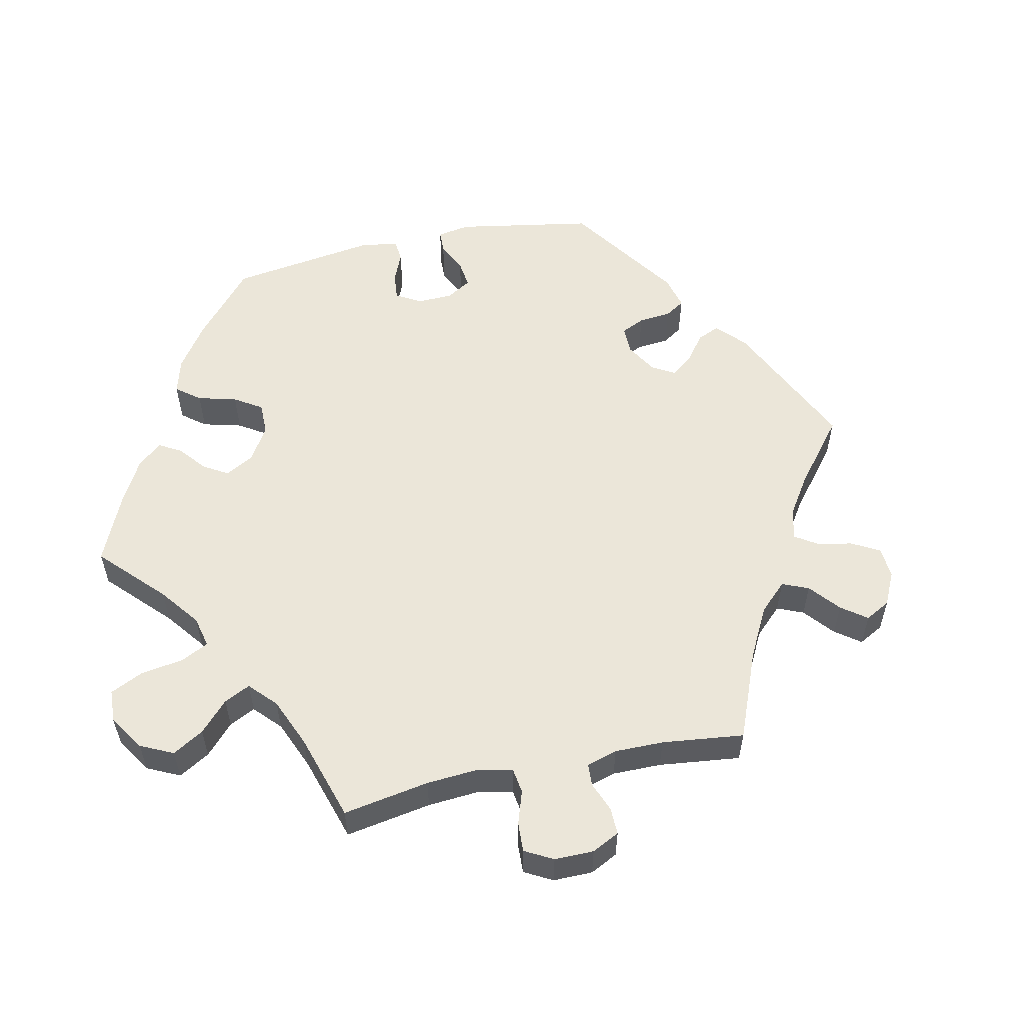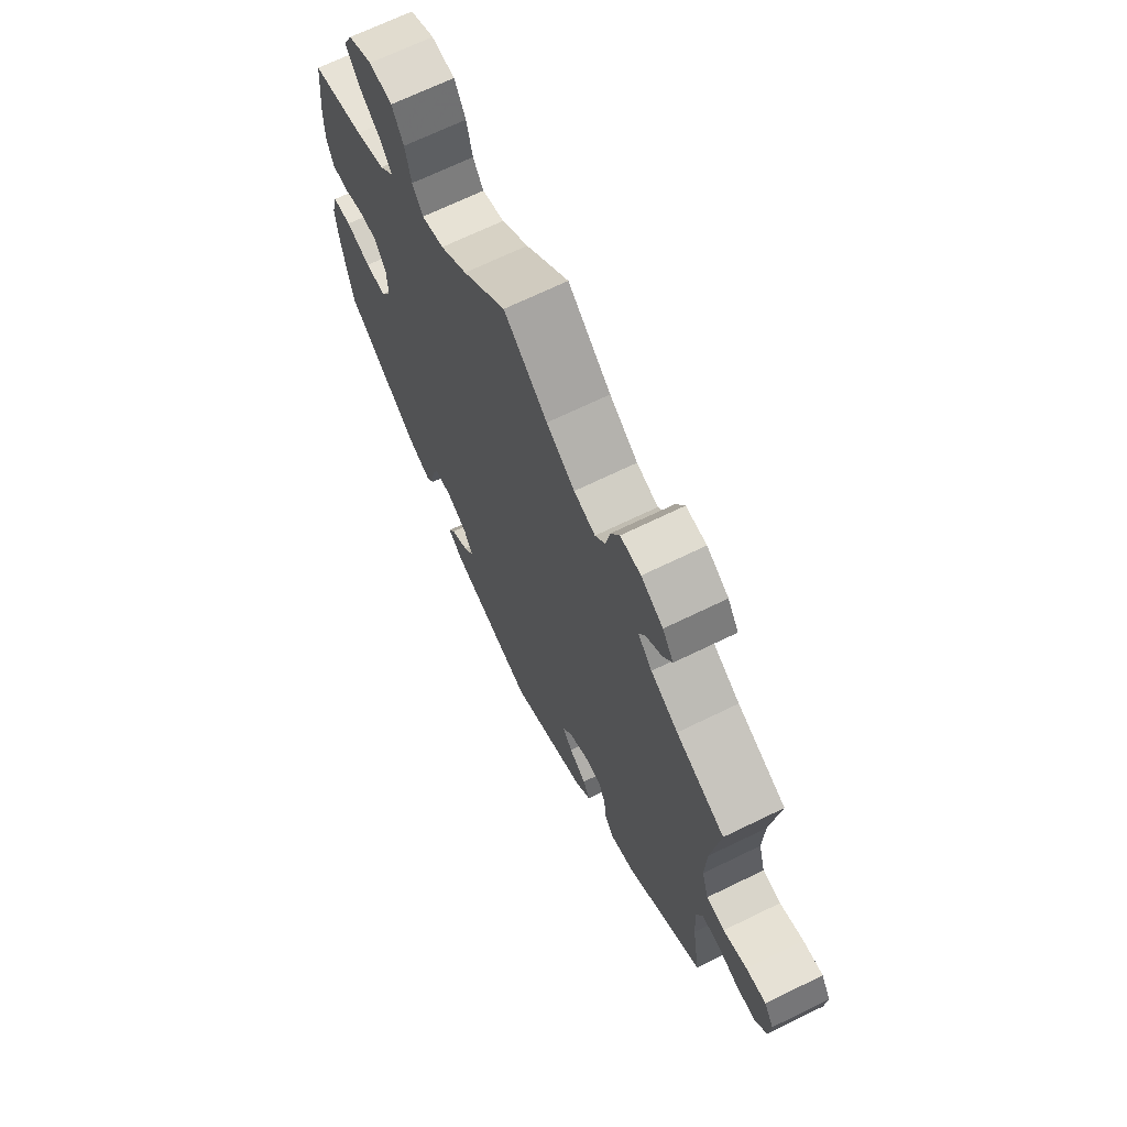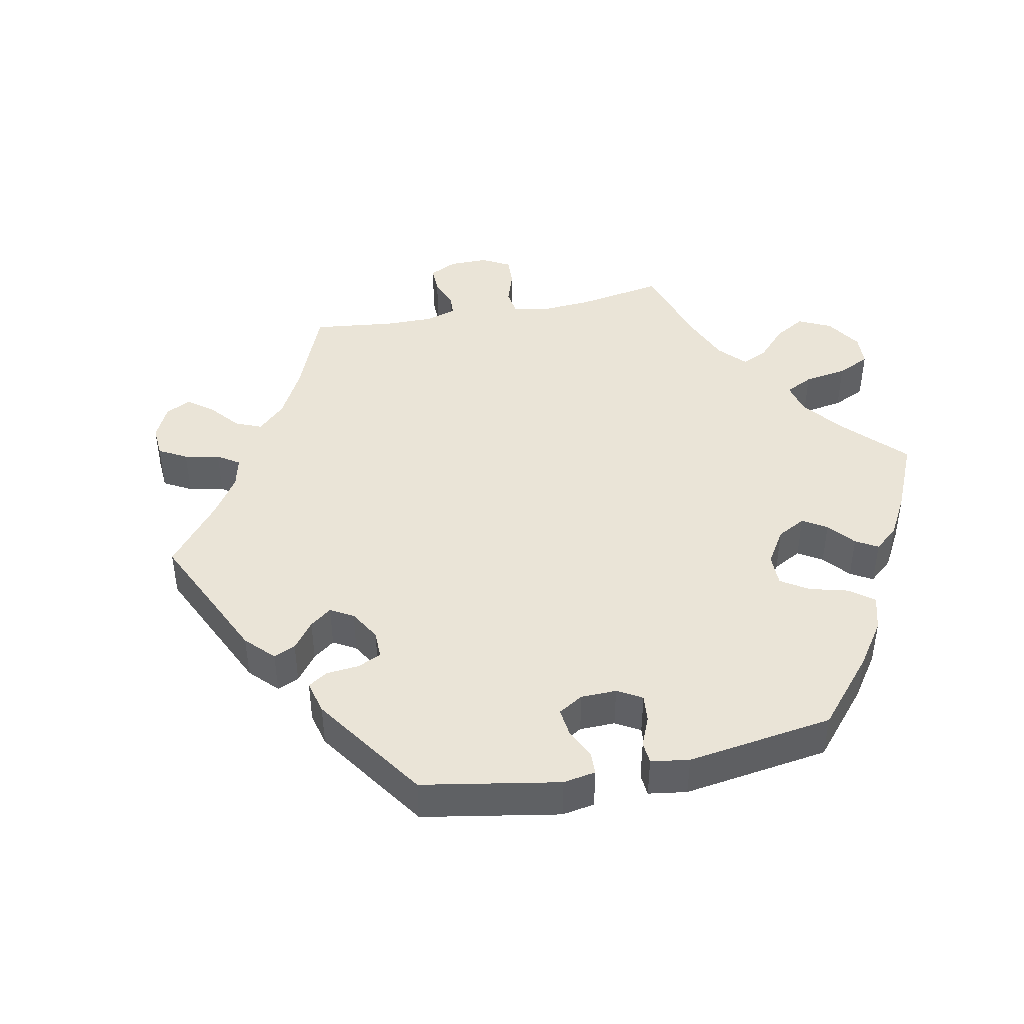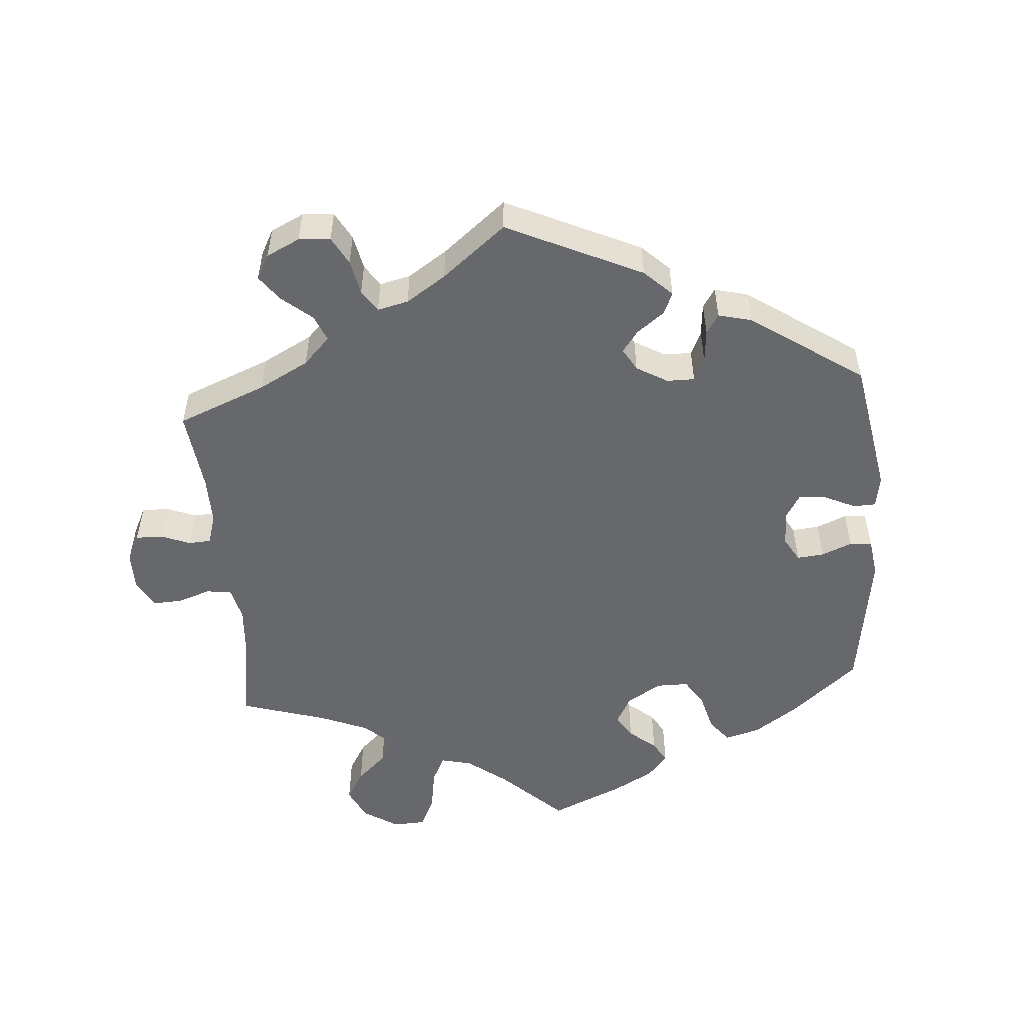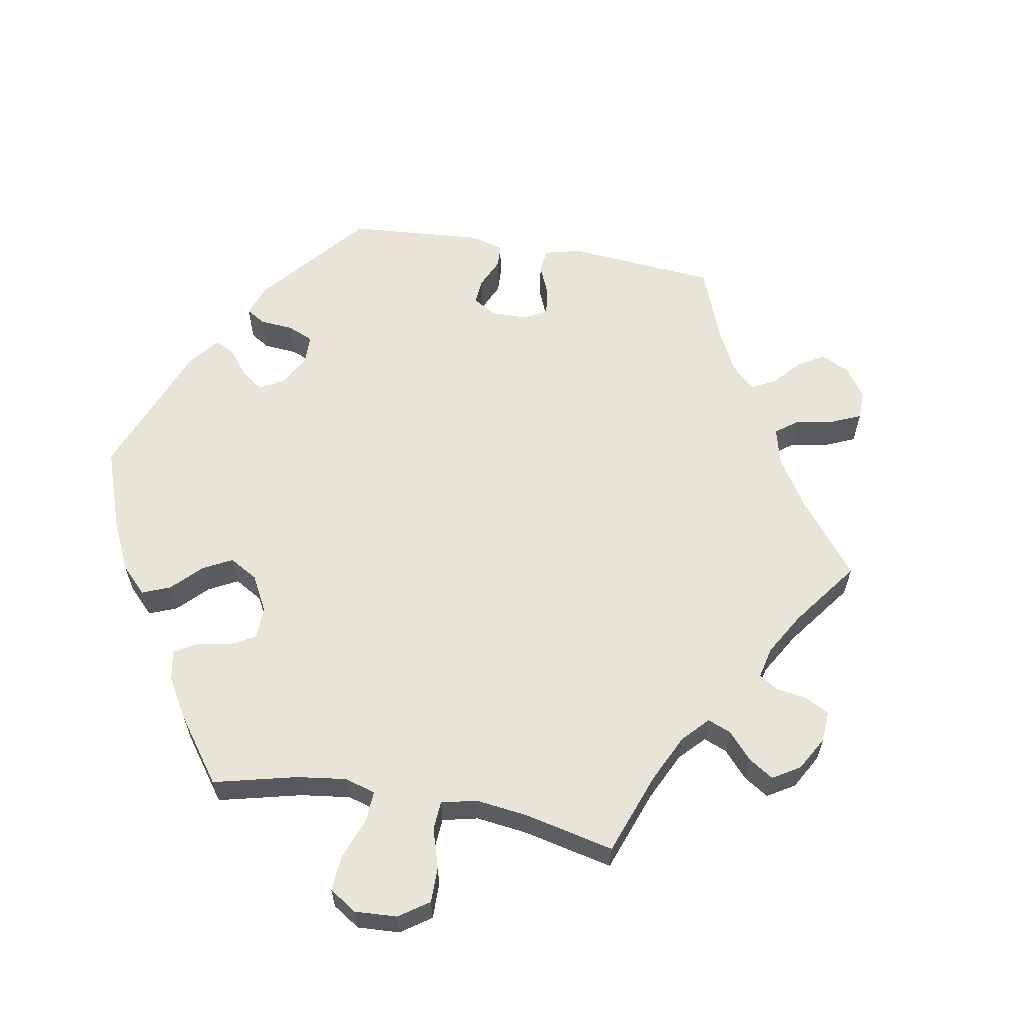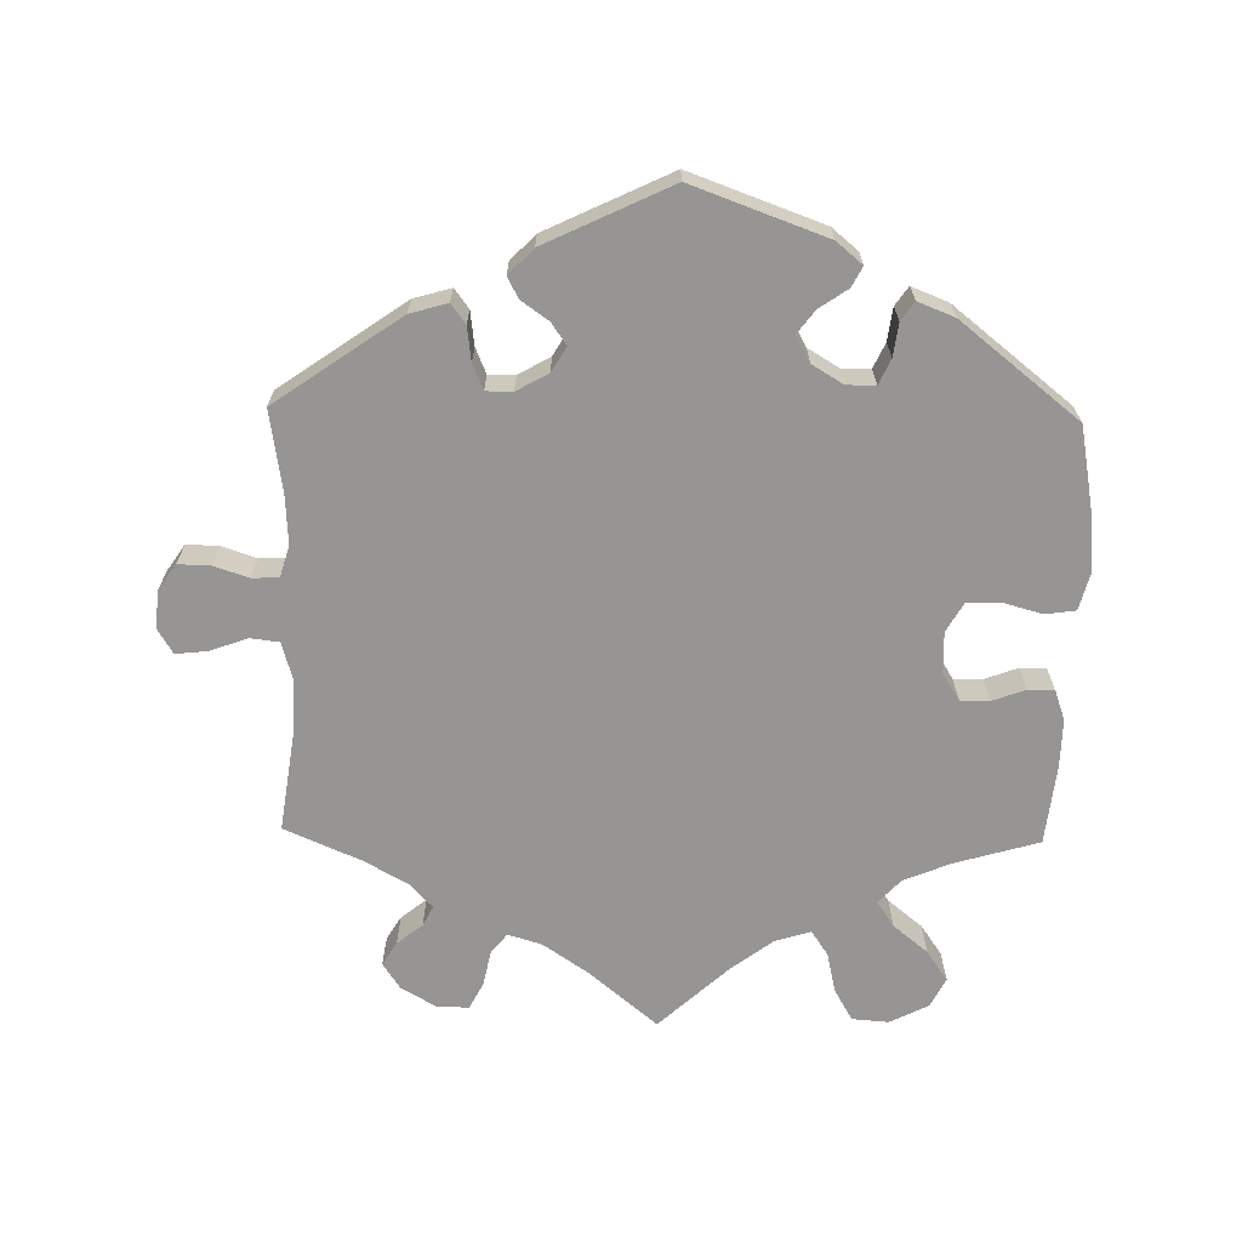
<metadata>
{"format":"obj","ext":"obj","renderer":"f3d","projection":"perspective","resolution":1024,"background":"white","views":[{"elev":55.8,"azim":17.7,"up":"+Y"},{"elev":68.6,"azim":64.0,"up":"+Z"},{"elev":43.8,"azim":-161.4,"up":"+Y"},{"elev":-52.3,"azim":124.6,"up":"+Y"},{"elev":60.6,"azim":-20.0,"up":"+Y"},{"elev":-67.5,"azim":178.8,"up":"+Y"}]}
</metadata>
<code>
v -0.184 0.07 -0.511
v -0.22 0.07 -0.481
v -0.205 0.07 -0.453
v -0.166 0.07 -0.426
v -0.142 0.07 -0.394
v -0.162 0.07 -0.358
v -0.205 0.07 -0.332
v -0.245 0.07 -0.332
v -0.261 0.07 -0.367
v -0.267 0.07 -0.413
v -0.285 0.07 -0.439
v -0.336 0.07 -0.419
v -0.5 0.07 -0.289
v -0.523 0.07 -0.166
v -0.529 0.07 -0.091
v -0.516 0.07 -0.041
v -0.474 0.07 -0.035
v -0.419 0.07 -0.05
v -0.373 0.07 -0.048
v -0.35 0.07 -0.008
v -0.352 0.07 0.049
v -0.376 0.07 0.088
v -0.416 0.07 0.087
v -0.462 0.07 0.07
v -0.498 0.07 0.07
v -0.513 0.07 0.112
v -0.512 0.07 0.178
v -0.5 0.07 0.289
v -0.384 0.07 0.323
v -0.319 0.07 0.35
v -0.288 0.07 0.383
v -0.312 0.07 0.419
v -0.36 0.07 0.458
v -0.389 0.07 0.5
v -0.368 0.07 0.541
v -0.315 0.07 0.568
v -0.264 0.07 0.564
v -0.239 0.07 0.52
v -0.226 0.07 0.464
v -0.203 0.07 0.43
v -0.154 0.07 0.445
v -0.095 0.07 0.49
v 0 0.07 0.578
v 0.095 0.07 0.499
v 0.157 0.07 0.457
v 0.204 0.07 0.443
v 0.226 0.07 0.471
v 0.236 0.07 0.52
v 0.255 0.07 0.557
v 0.3 0.07 0.556
v 0.348 0.07 0.528
v 0.372 0.07 0.492
v 0.352 0.07 0.459
v 0.317 0.07 0.431
v 0.303 0.07 0.403
v 0.334 0.07 0.37
v 0.394 0.07 0.336
v 0.501 0.07 0.29
v 0.482 0.07 0.156
v 0.479 0.07 0.076
v 0.494 0.07 0.024
v 0.534 0.07 0.019
v 0.586 0.07 0.038
v 0.63 0.07 0.043
v 0.651 0.07 0.009
v 0.647 0.07 -0.043
v 0.622 0.07 -0.08
v 0.577 0.07 -0.079
v 0.529 0.07 -0.063
v 0.492 0.07 -0.065
v 0.479 0.07 -0.108
v 0.483 0.07 -0.175
v 0.501 0.07 -0.289
v 0.328 0.07 -0.41
v 0.276 0.07 -0.425
v 0.256 0.07 -0.398
v 0.25 0.07 -0.35
v 0.235 0.07 -0.315
v 0.198 0.07 -0.315
v 0.154 0.07 -0.34
v 0.134 0.07 -0.374
v 0.155 0.07 -0.404
v 0.193 0.07 -0.431
v 0.208 0.07 -0.46
v 0.174 0.07 -0.495
v 0.001 0.07 -0.578
v -0.184 0 -0.511
v -0.22 0 -0.481
v -0.205 0 -0.453
v -0.166 0 -0.426
v -0.142 0 -0.394
v -0.162 0 -0.358
v -0.205 0 -0.332
v -0.245 0 -0.332
v -0.261 0 -0.367
v -0.267 0 -0.413
v -0.285 0 -0.439
v -0.336 0 -0.419
v -0.5 0 -0.289
v -0.523 0 -0.166
v -0.529 0 -0.091
v -0.516 0 -0.041
v -0.474 0 -0.035
v -0.419 0 -0.05
v -0.373 0 -0.048
v -0.35 0 -0.008
v -0.352 0 0.049
v -0.376 0 0.088
v -0.416 0 0.087
v -0.462 0 0.07
v -0.498 0 0.07
v -0.513 0 0.112
v -0.512 0 0.178
v -0.5 0 0.289
v -0.384 0 0.323
v -0.319 0 0.35
v -0.288 0 0.383
v -0.312 0 0.419
v -0.36 0 0.458
v -0.389 0 0.5
v -0.368 0 0.541
v -0.315 0 0.568
v -0.264 0 0.564
v -0.239 0 0.52
v -0.226 0 0.464
v -0.203 0 0.43
v -0.154 0 0.445
v -0.095 0 0.49
v 0 0 0.578
v 0.095 0 0.499
v 0.157 0 0.457
v 0.204 0 0.443
v 0.226 0 0.471
v 0.236 0 0.52
v 0.255 0 0.557
v 0.3 0 0.556
v 0.348 0 0.528
v 0.372 0 0.492
v 0.352 0 0.459
v 0.317 0 0.431
v 0.303 0 0.403
v 0.334 0 0.37
v 0.394 0 0.336
v 0.501 0 0.29
v 0.482 0 0.156
v 0.479 0 0.076
v 0.494 0 0.024
v 0.534 0 0.019
v 0.586 0 0.038
v 0.63 0 0.043
v 0.651 0 0.009
v 0.647 0 -0.043
v 0.622 0 -0.08
v 0.577 0 -0.079
v 0.529 0 -0.063
v 0.492 0 -0.065
v 0.479 0 -0.108
v 0.483 0 -0.175
v 0.501 0 -0.289
v 0.328 0 -0.41
v 0.276 0 -0.425
v 0.256 0 -0.398
v 0.25 0 -0.35
v 0.235 0 -0.315
v 0.198 0 -0.315
v 0.154 0 -0.34
v 0.134 0 -0.374
v 0.155 0 -0.404
v 0.193 0 -0.431
v 0.208 0 -0.46
v 0.174 0 -0.495
v 0.001 0 -0.578
f 82 83 84 85
f 81 82 85 86
f 80 81 86 1
f 74 75 76 77
f 72 73 74 77
f 71 72 77 78
f 70 71 78 79
f 66 67 68 69
f 66 69 70
f 65 66 70
f 62 63 64 65
f 62 65 70
f 61 62 70 79
f 57 58 59
f 56 57 59 60
f 55 56 60 61
f 51 52 53 54
f 51 54 55
f 50 51 55
f 47 48 49 50
f 46 47 50 55
f 45 46 55 61
f 42 43 44
f 41 42 44 45
f 40 41 45 61
f 36 37 38 39
f 36 39 40
f 35 36 40
f 32 33 34 35
f 31 32 35 40
f 30 31 40 61
f 26 27 28 29
f 23 24 25 26
f 22 23 26 29
f 21 22 29 30
f 15 16 17 18
f 15 18 19
f 14 15 19
f 13 14 19
f 12 13 19 20
f 9 10 11 12
f 8 9 12 20
f 1 2 3 4
f 1 4 5
f 80 1 5
f 79 80 5 6
f 61 79 6 7
f 20 21 30 61
f 7 8 20 61
f 171 170 169 168
f 172 171 168 167
f 87 172 167 166
f 163 162 161 160
f 163 160 159 158
f 164 163 158 157
f 165 164 157 156
f 155 154 153 152
f 156 155 152
f 156 152 151
f 151 150 149 148
f 156 151 148
f 165 156 148 147
f 145 144 143
f 146 145 143 142
f 147 146 142 141
f 140 139 138 137
f 141 140 137
f 141 137 136
f 136 135 134 133
f 141 136 133 132
f 147 141 132 131
f 130 129 128
f 131 130 128 127
f 147 131 127 126
f 125 124 123 122
f 126 125 122
f 126 122 121
f 121 120 119 118
f 126 121 118 117
f 147 126 117 116
f 115 114 113 112
f 112 111 110 109
f 115 112 109 108
f 116 115 108 107
f 104 103 102 101
f 105 104 101
f 105 101 100
f 105 100 99
f 106 105 99 98
f 98 97 96 95
f 106 98 95 94
f 90 89 88 87
f 91 90 87
f 91 87 166
f 92 91 166 165
f 93 92 165 147
f 147 116 107 106
f 147 106 94 93
f 1 87 88 2
f 2 88 89 3
f 3 89 90 4
f 4 90 91 5
f 5 91 92 6
f 6 92 93 7
f 7 93 94 8
f 8 94 95 9
f 9 95 96 10
f 10 96 97 11
f 11 97 98 12
f 12 98 99 13
f 13 99 100 14
f 14 100 101 15
f 15 101 102 16
f 16 102 103 17
f 17 103 104 18
f 18 104 105 19
f 19 105 106 20
f 20 106 107 21
f 21 107 108 22
f 22 108 109 23
f 23 109 110 24
f 24 110 111 25
f 25 111 112 26
f 26 112 113 27
f 27 113 114 28
f 28 114 115 29
f 29 115 116 30
f 30 116 117 31
f 31 117 118 32
f 32 118 119 33
f 33 119 120 34
f 34 120 121 35
f 35 121 122 36
f 36 122 123 37
f 37 123 124 38
f 38 124 125 39
f 39 125 126 40
f 40 126 127 41
f 41 127 128 42
f 42 128 129 43
f 43 129 130 44
f 44 130 131 45
f 45 131 132 46
f 46 132 133 47
f 47 133 134 48
f 48 134 135 49
f 49 135 136 50
f 50 136 137 51
f 51 137 138 52
f 52 138 139 53
f 53 139 140 54
f 54 140 141 55
f 55 141 142 56
f 56 142 143 57
f 57 143 144 58
f 58 144 145 59
f 59 145 146 60
f 60 146 147 61
f 61 147 148 62
f 62 148 149 63
f 63 149 150 64
f 64 150 151 65
f 65 151 152 66
f 66 152 153 67
f 67 153 154 68
f 68 154 155 69
f 69 155 156 70
f 70 156 157 71
f 71 157 158 72
f 72 158 159 73
f 73 159 160 74
f 74 160 161 75
f 75 161 162 76
f 76 162 163 77
f 77 163 164 78
f 78 164 165 79
f 79 165 166 80
f 80 166 167 81
f 81 167 168 82
f 82 168 169 83
f 83 169 170 84
f 84 170 171 85
f 85 171 172 86
f 86 172 87 1

</code>
